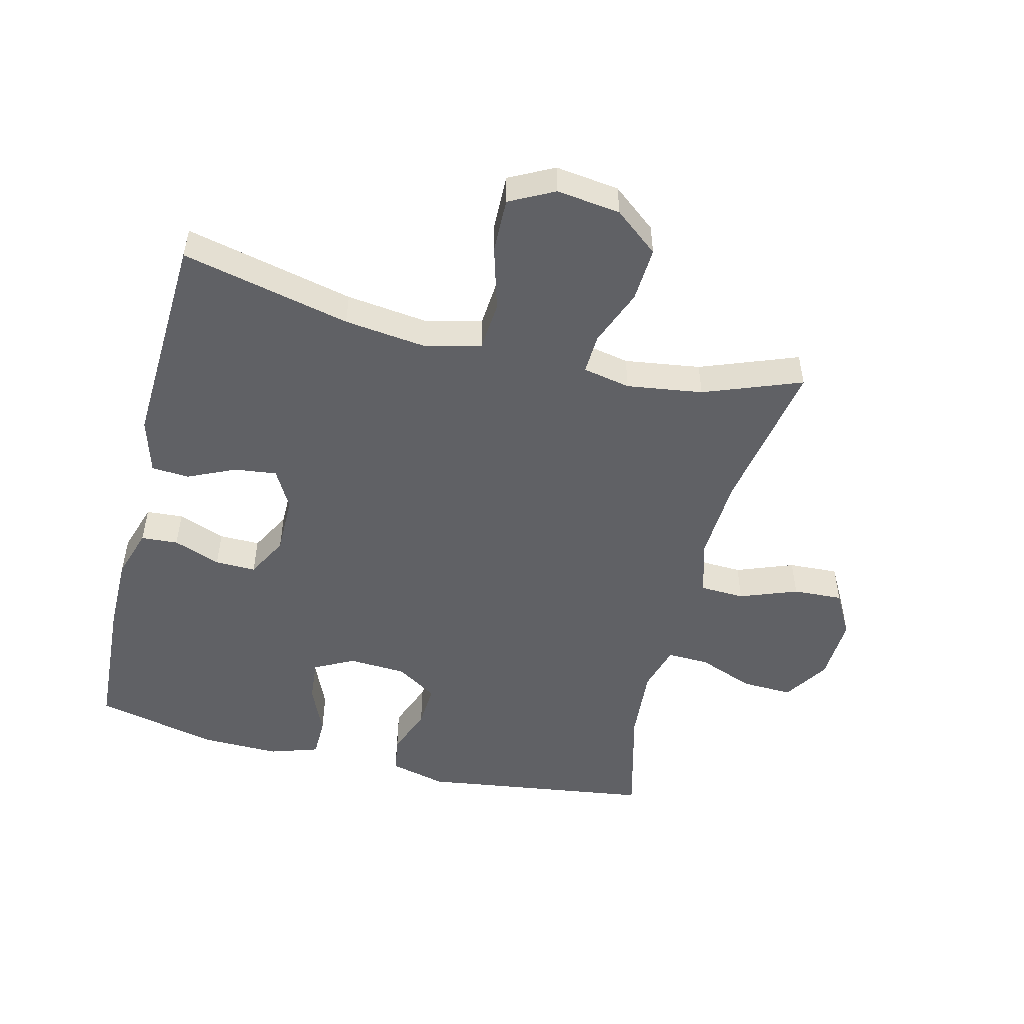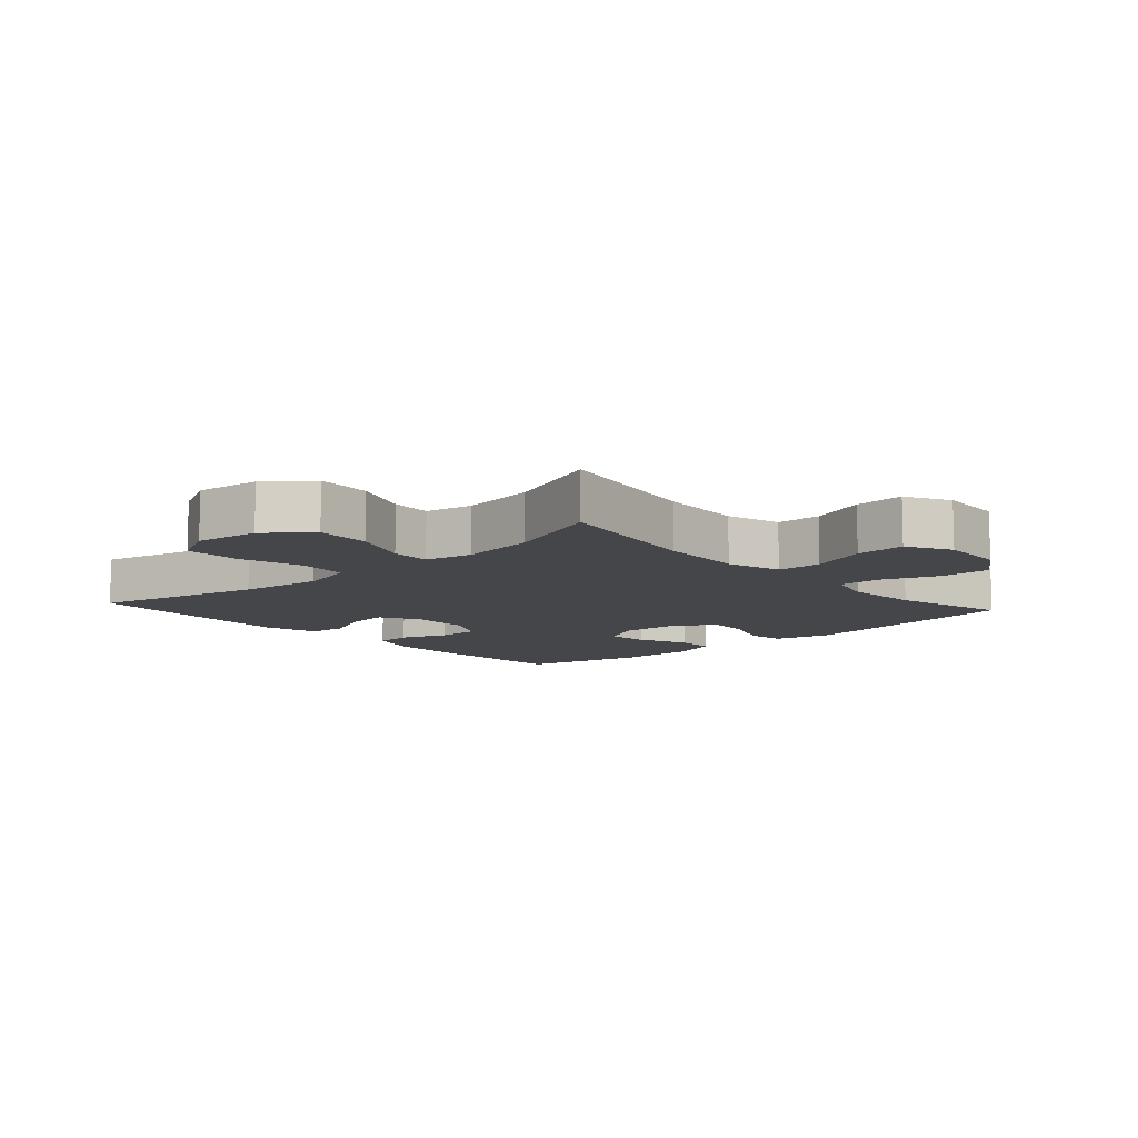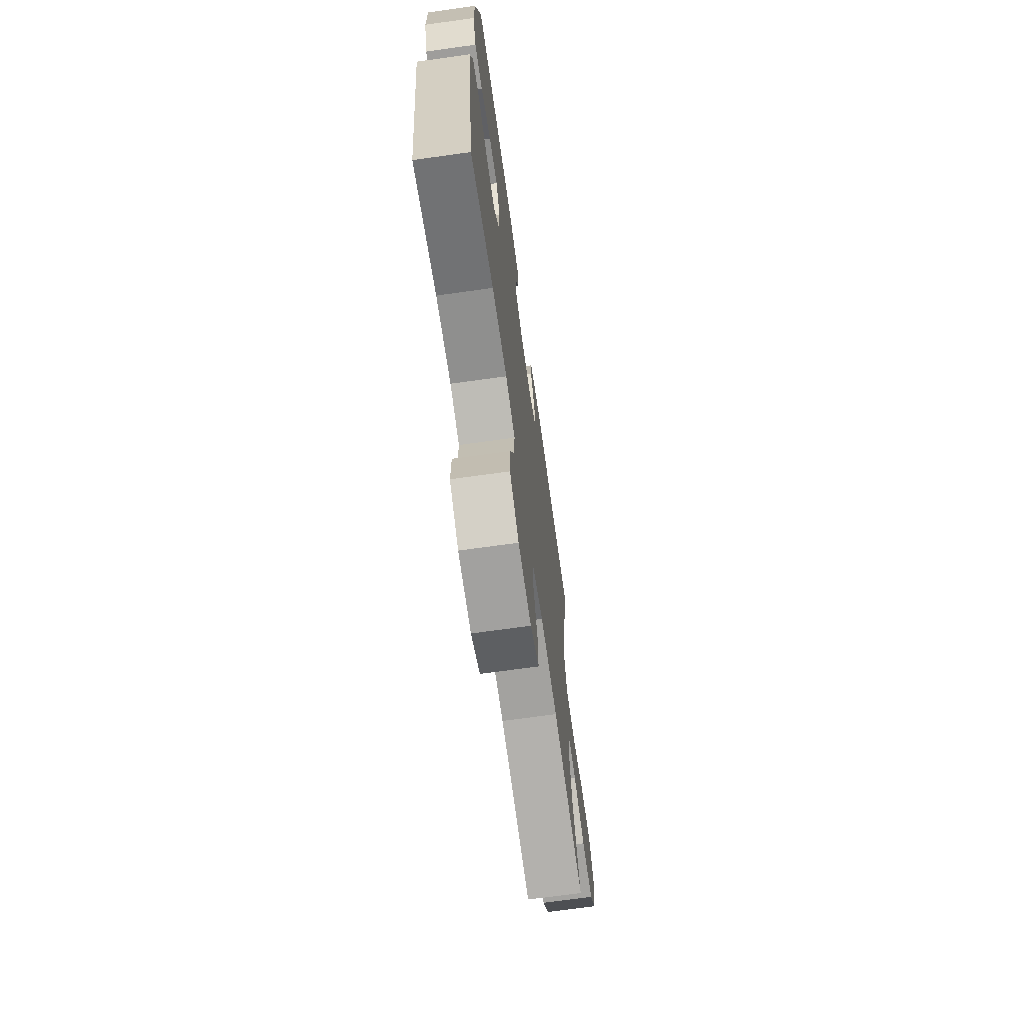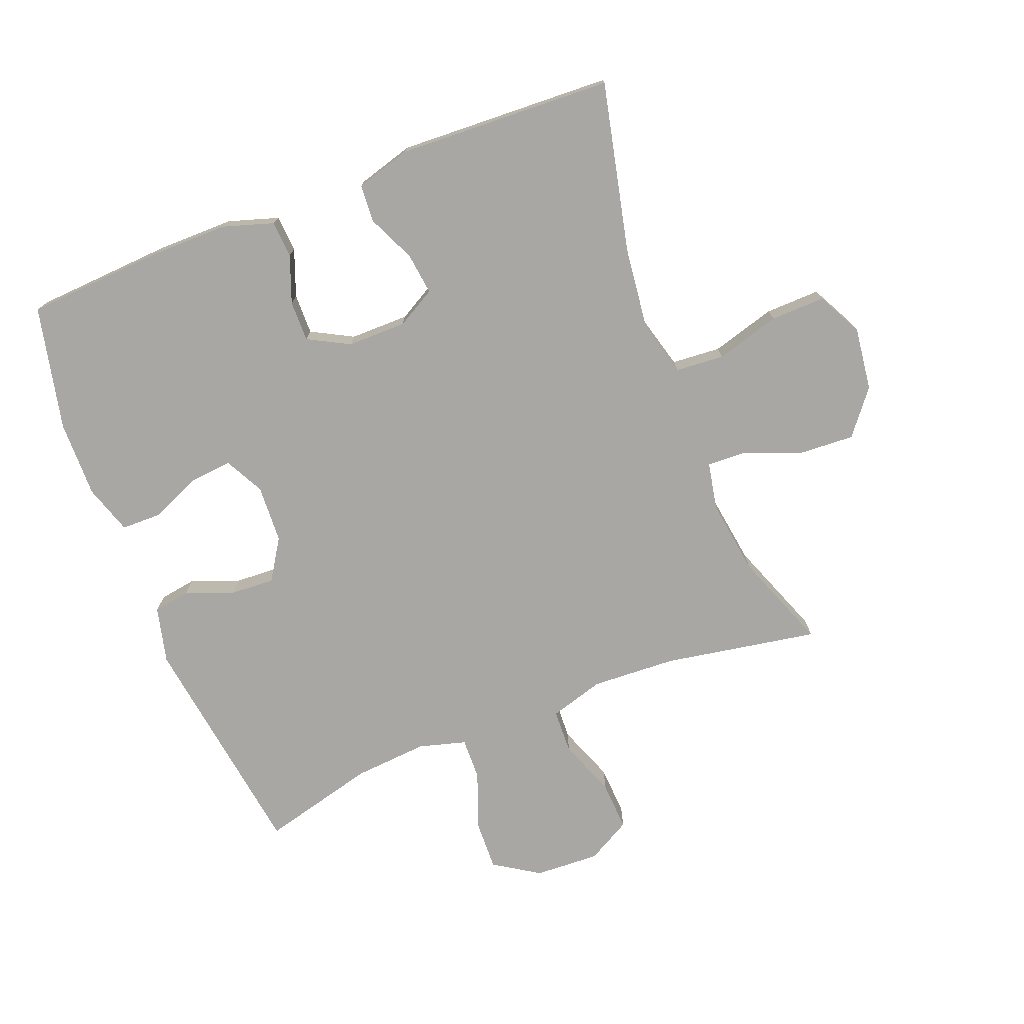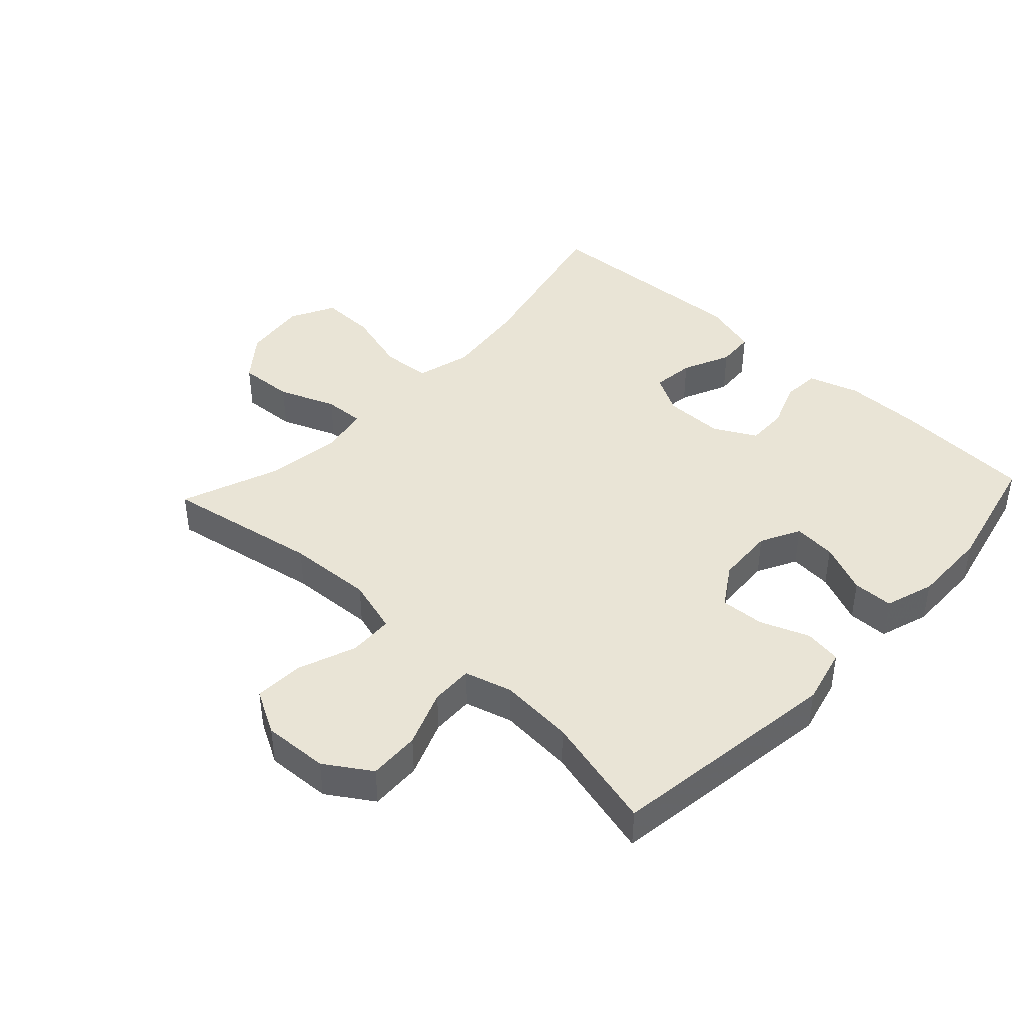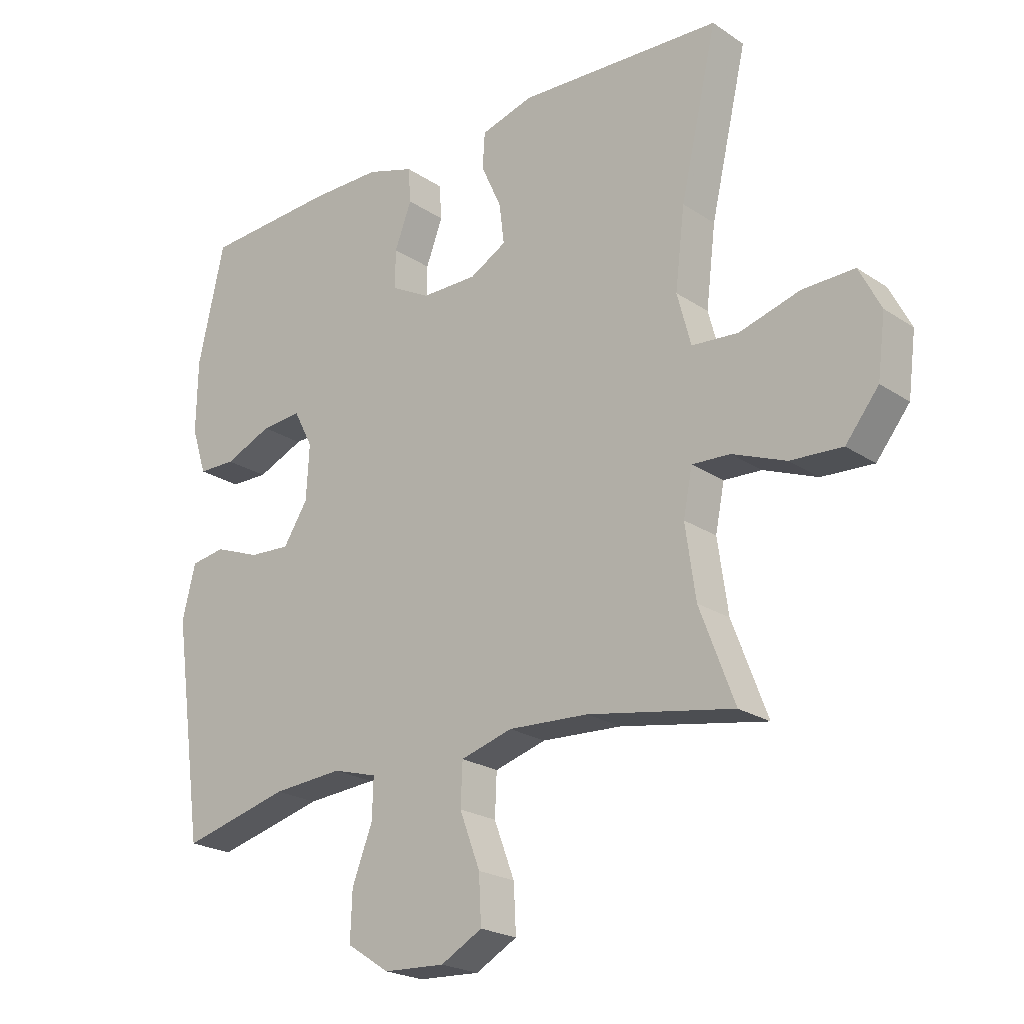
<metadata>
{"format":"obj","ext":"obj","renderer":"f3d","projection":"perspective","resolution":1024,"background":"white","views":[{"elev":-50.4,"azim":76.1,"up":"+Y"},{"elev":-9.9,"azim":132.0,"up":"+Y"},{"elev":-69.5,"azim":-82.0,"up":"+Z"},{"elev":-74.8,"azim":21.5,"up":"+Y"},{"elev":42.4,"azim":-137.1,"up":"+Y"},{"elev":-22.2,"azim":41.1,"up":"+Z"}]}
</metadata>
<code>
v 0.5 0.07 0.5
v 0.439 0.07 0.235
v 0.423 0.07 0.104
v 0.446 0.07 0.018
v 0.523 0.07 0.012
v 0.624 0.07 0.041
v 0.71 0.07 0.043
v 0.746 0.07 -0.027
v 0.733 0.07 -0.127
v 0.678 0.07 -0.196
v 0.592 0.07 -0.191
v 0.503 0.07 -0.156
v 0.44 0.07 -0.153
v 0.425 0.07 -0.228
v 0.442 0.07 -0.347
v 0.5 0.07 -0.5
v 0.258 0.07 -0.457
v 0.125 0.07 -0.45
v 0.039 0.07 -0.475
v 0.036 0.07 -0.545
v 0.07 0.07 -0.635
v 0.074 0.07 -0.713
v 0.005 0.07 -0.751
v -0.097 0.07 -0.746
v -0.168 0.07 -0.7
v -0.165 0.07 -0.62
v -0.131 0.07 -0.532
v -0.129 0.07 -0.466
v -0.203 0.07 -0.445
v -0.32 0.07 -0.454
v -0.5 0.07 -0.5
v -0.551 0.07 -0.136
v -0.529 0.07 -0.047
v -0.471 0.07 -0.038
v -0.395 0.07 -0.067
v -0.326 0.07 -0.071
v -0.285 0.07 -0.007
v -0.28 0.07 0.084
v -0.312 0.07 0.146
v -0.379 0.07 0.14
v -0.458 0.07 0.106
v -0.521 0.07 0.107
v -0.546 0.07 0.184
v -0.544 0.07 0.305
v -0.5 0.07 0.5
v -0.281 0.07 0.513
v -0.161 0.07 0.513
v -0.082 0.07 0.488
v -0.078 0.07 0.43
v -0.106 0.07 0.356
v -0.107 0.07 0.292
v -0.042 0.07 0.257
v 0.051 0.07 0.257
v 0.112 0.07 0.291
v 0.104 0.07 0.357
v 0.07 0.07 0.432
v 0.074 0.07 0.491
v 0.161 0.07 0.516
v 0.5 0 0.5
v 0.439 0 0.235
v 0.423 0 0.104
v 0.446 0 0.018
v 0.523 0 0.012
v 0.624 0 0.041
v 0.71 0 0.043
v 0.746 0 -0.027
v 0.733 0 -0.127
v 0.678 0 -0.196
v 0.592 0 -0.191
v 0.503 0 -0.156
v 0.44 0 -0.153
v 0.425 0 -0.228
v 0.442 0 -0.347
v 0.5 0 -0.5
v 0.258 0 -0.457
v 0.125 0 -0.45
v 0.039 0 -0.475
v 0.036 0 -0.545
v 0.07 0 -0.635
v 0.074 0 -0.713
v 0.005 0 -0.751
v -0.097 0 -0.746
v -0.168 0 -0.7
v -0.165 0 -0.62
v -0.131 0 -0.532
v -0.129 0 -0.466
v -0.203 0 -0.445
v -0.32 0 -0.454
v -0.5 0 -0.5
v -0.551 0 -0.136
v -0.529 0 -0.047
v -0.471 0 -0.038
v -0.395 0 -0.067
v -0.326 0 -0.071
v -0.285 0 -0.007
v -0.28 0 0.084
v -0.312 0 0.146
v -0.379 0 0.14
v -0.458 0 0.106
v -0.521 0 0.107
v -0.546 0 0.184
v -0.544 0 0.305
v -0.5 0 0.5
v -0.281 0 0.513
v -0.161 0 0.513
v -0.082 0 0.488
v -0.078 0 0.43
v -0.106 0 0.356
v -0.107 0 0.292
v -0.042 0 0.257
v 0.051 0 0.257
v 0.112 0 0.291
v 0.104 0 0.357
v 0.07 0 0.432
v 0.074 0 0.491
v 0.161 0 0.516
f 55 56 57 58
f 54 55 58 1
f 53 54 1 2
f 52 53 2 3
f 47 48 49 50
f 47 50 51
f 46 47 51
f 45 46 51
f 44 45 51 52
f 40 41 42 43
f 39 40 43 44
f 32 33 34 35
f 30 31 32 35
f 29 30 35 36
f 28 29 36 37
f 24 25 26 27
f 24 27 28
f 23 24 28
f 20 21 22 23
f 19 20 23 28
f 18 19 28 37
f 15 16 17
f 14 15 17 18
f 13 14 18 37
f 9 10 11 12
f 5 6 7 8
f 4 5 8 9
f 44 52 3 4
f 39 44 4 9
f 38 39 9 12
f 12 13 37 38
f 116 115 114 113
f 59 116 113 112
f 60 59 112 111
f 61 60 111 110
f 108 107 106 105
f 109 108 105
f 109 105 104
f 109 104 103
f 110 109 103 102
f 101 100 99 98
f 102 101 98 97
f 93 92 91 90
f 93 90 89 88
f 94 93 88 87
f 95 94 87 86
f 85 84 83 82
f 86 85 82
f 86 82 81
f 81 80 79 78
f 86 81 78 77
f 95 86 77 76
f 75 74 73
f 76 75 73 72
f 95 76 72 71
f 70 69 68 67
f 66 65 64 63
f 67 66 63 62
f 62 61 110 102
f 67 62 102 97
f 70 67 97 96
f 96 95 71 70
f 1 59 60 2
f 2 60 61 3
f 3 61 62 4
f 4 62 63 5
f 5 63 64 6
f 6 64 65 7
f 7 65 66 8
f 8 66 67 9
f 9 67 68 10
f 10 68 69 11
f 11 69 70 12
f 12 70 71 13
f 13 71 72 14
f 14 72 73 15
f 15 73 74 16
f 16 74 75 17
f 17 75 76 18
f 18 76 77 19
f 19 77 78 20
f 20 78 79 21
f 21 79 80 22
f 22 80 81 23
f 23 81 82 24
f 24 82 83 25
f 25 83 84 26
f 26 84 85 27
f 27 85 86 28
f 28 86 87 29
f 29 87 88 30
f 30 88 89 31
f 31 89 90 32
f 32 90 91 33
f 33 91 92 34
f 34 92 93 35
f 35 93 94 36
f 36 94 95 37
f 37 95 96 38
f 38 96 97 39
f 39 97 98 40
f 40 98 99 41
f 41 99 100 42
f 42 100 101 43
f 43 101 102 44
f 44 102 103 45
f 45 103 104 46
f 46 104 105 47
f 47 105 106 48
f 48 106 107 49
f 49 107 108 50
f 50 108 109 51
f 51 109 110 52
f 52 110 111 53
f 53 111 112 54
f 54 112 113 55
f 55 113 114 56
f 56 114 115 57
f 57 115 116 58
f 58 116 59 1

</code>
